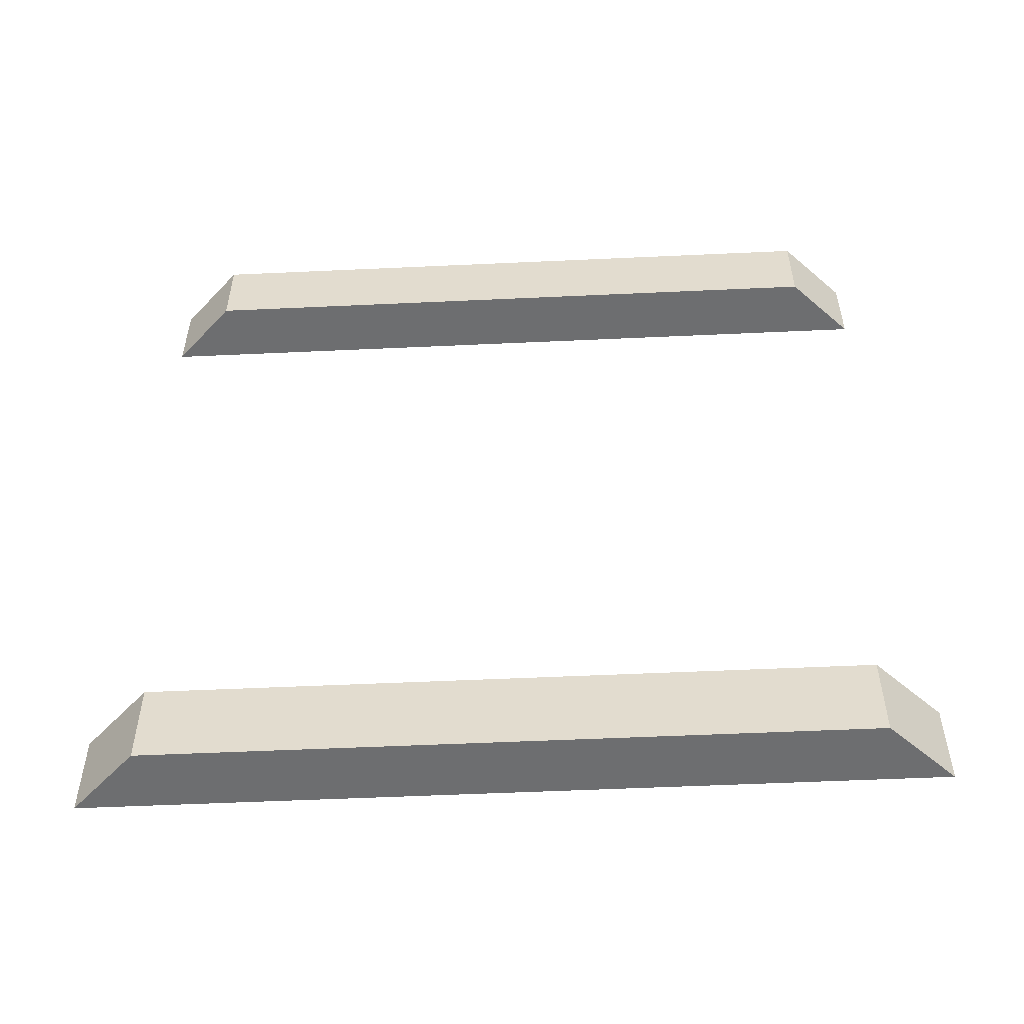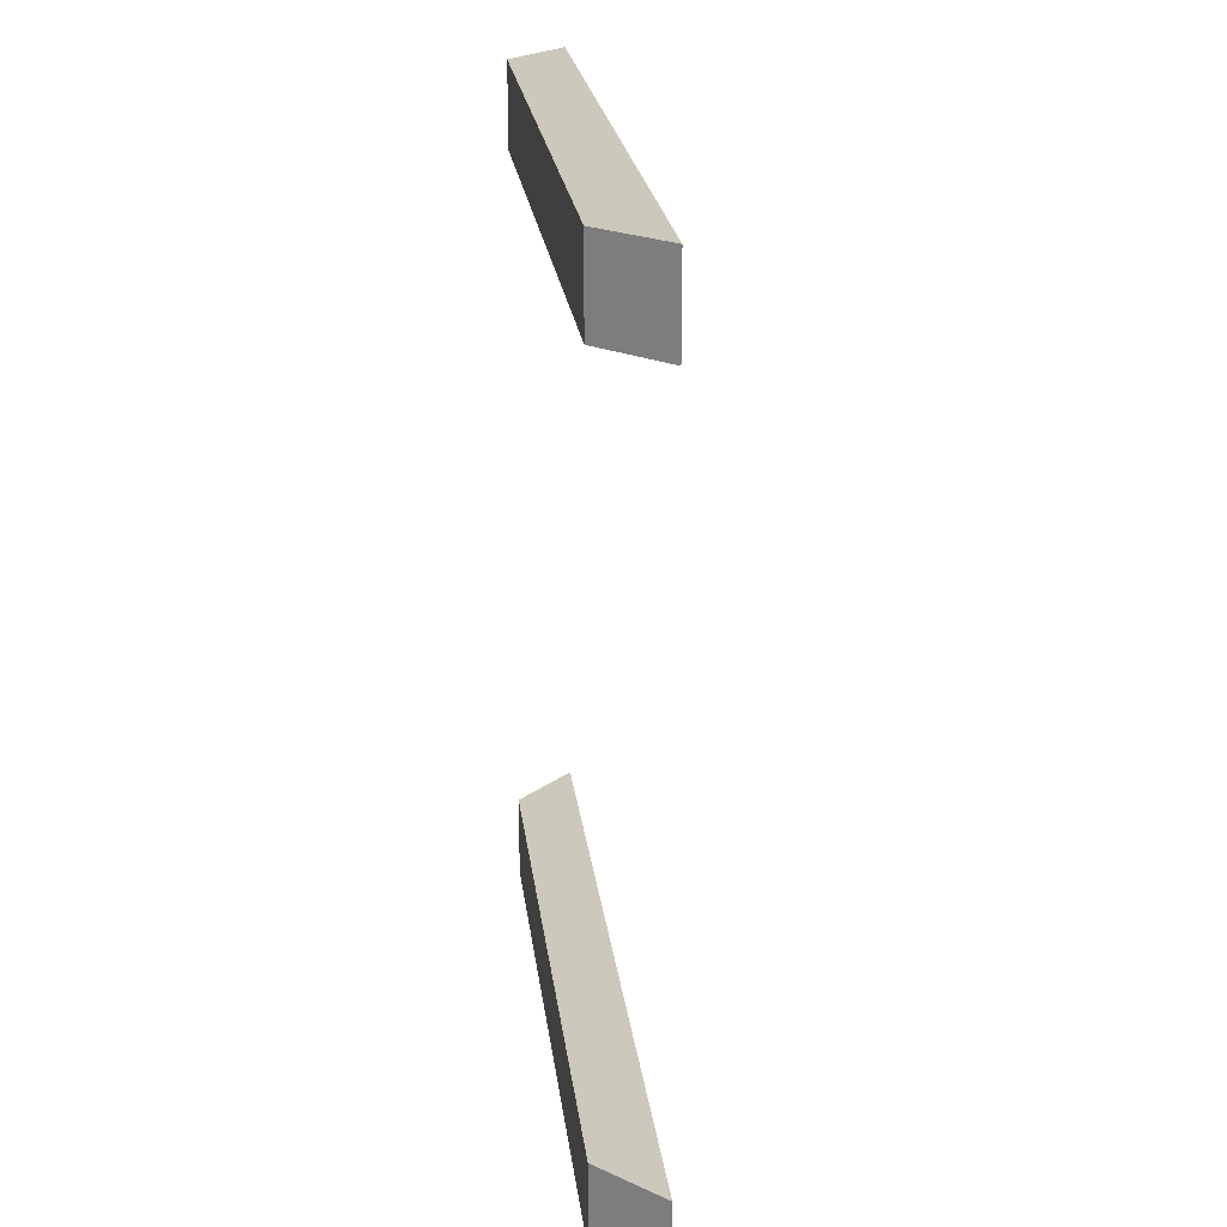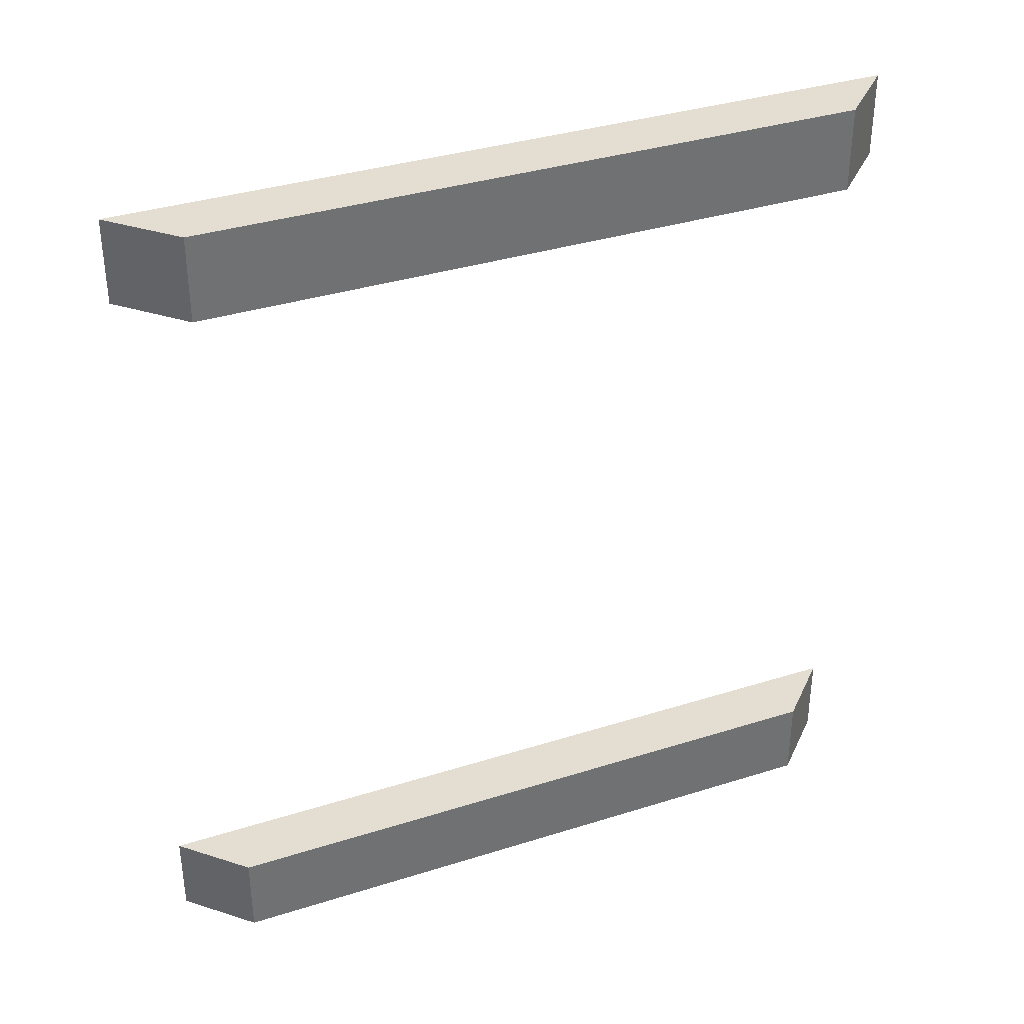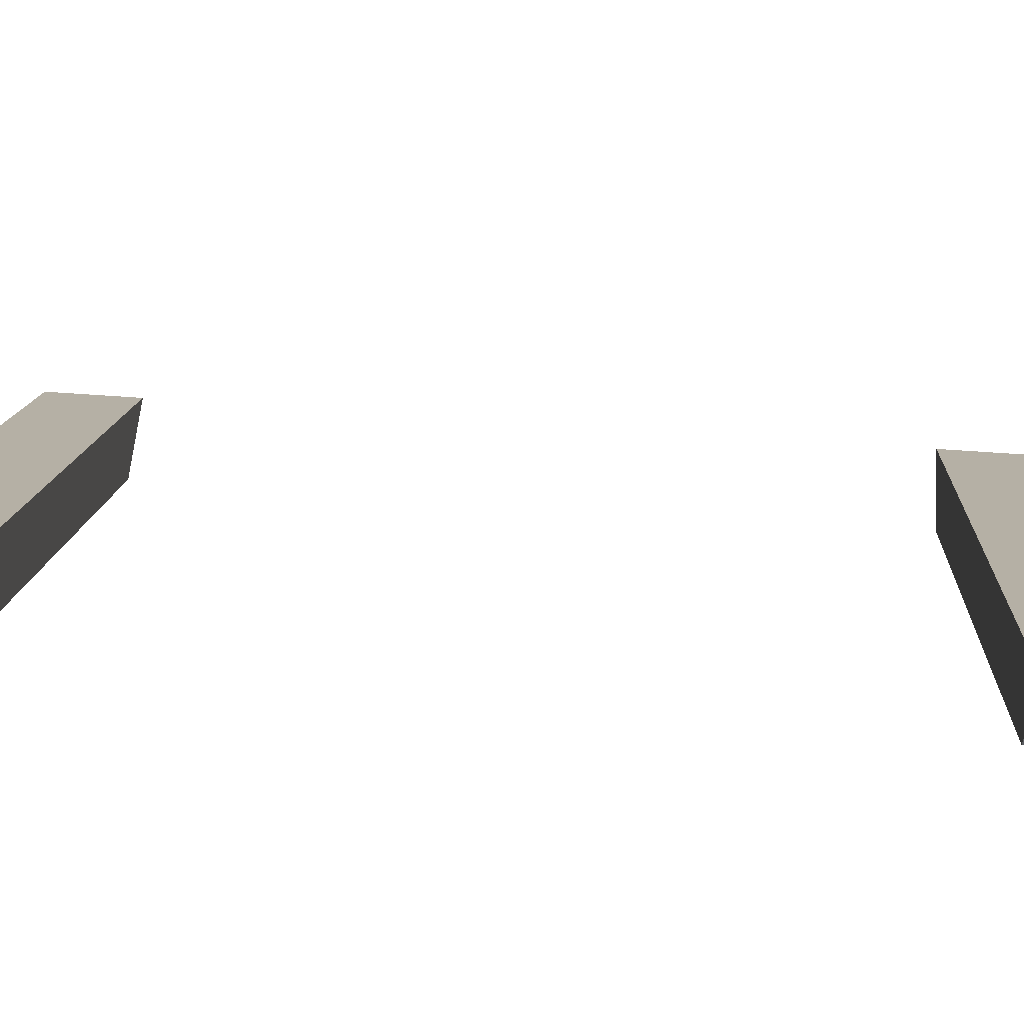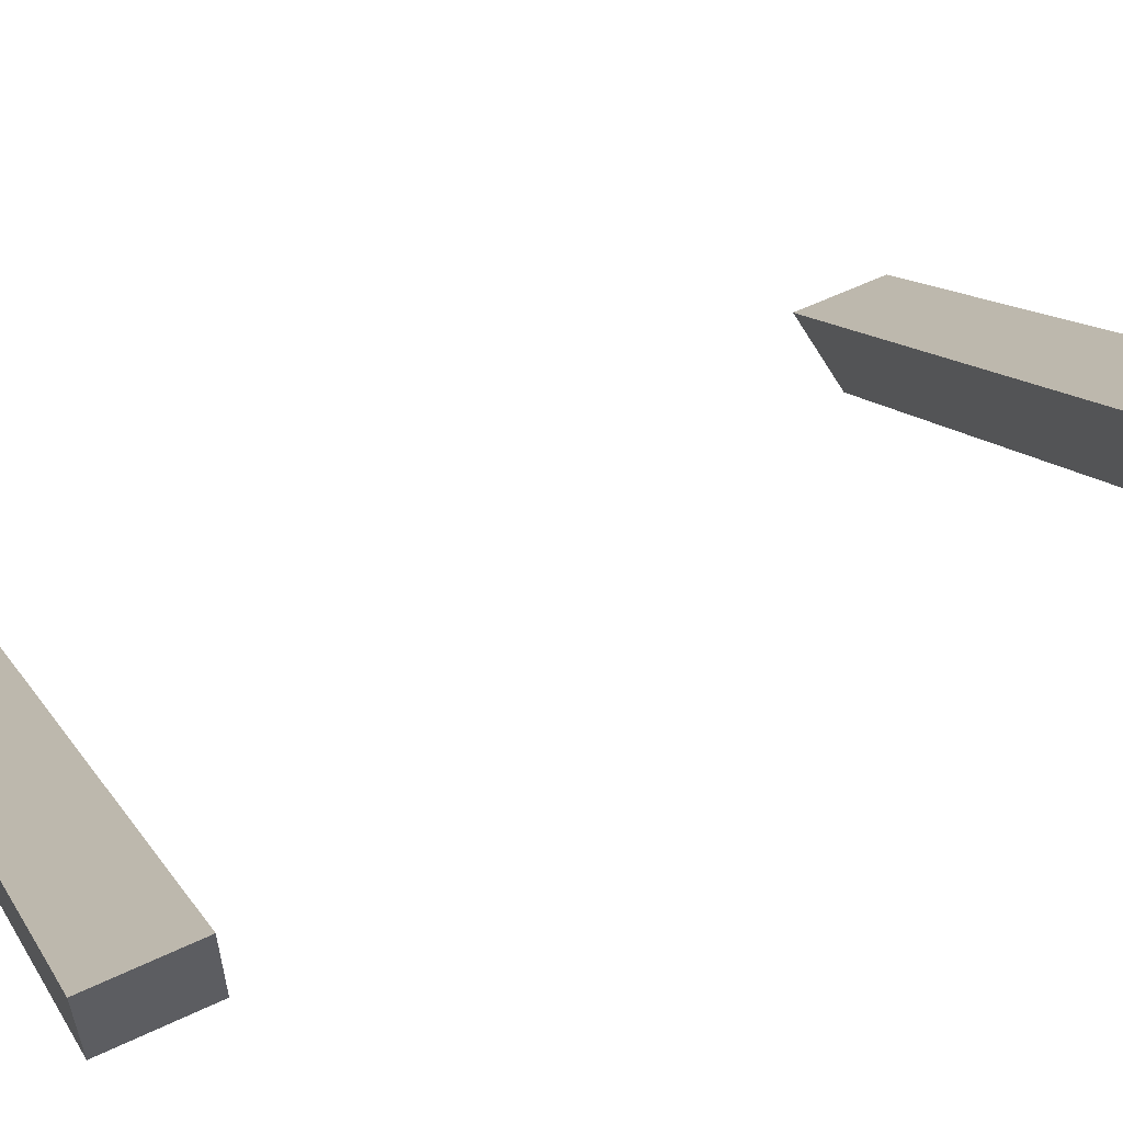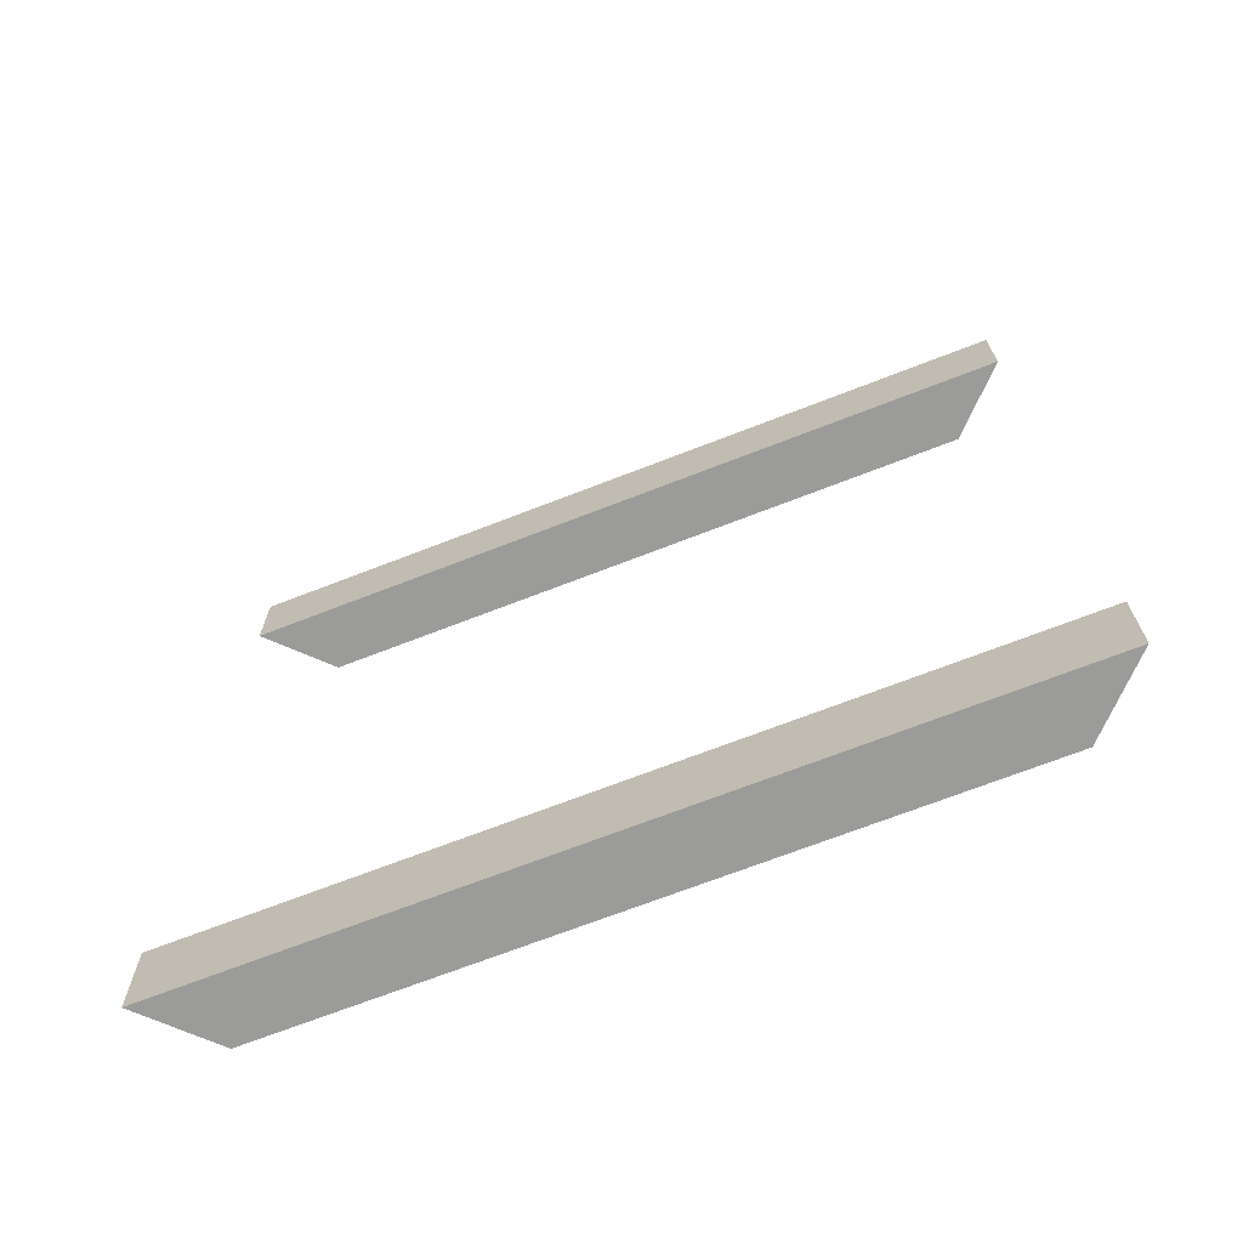
<metadata>
{"format":"obj","ext":"obj","renderer":"f3d","projection":"perspective","resolution":1024,"background":"white","views":[{"elev":-54.2,"azim":-132.2,"up":"+Y"},{"elev":22.1,"azim":-51.8,"up":"+Y"},{"elev":36.1,"azim":-157.4,"up":"+Y"},{"elev":56.3,"azim":-85.5,"up":"+Z"},{"elev":59.0,"azim":-116.0,"up":"+Z"},{"elev":-69.6,"azim":66.3,"up":"+Y"}]}
</metadata>
<code>
o street_fence_angle2.obj
v -0.03125 0.8125 -0.375
v 0.03125 0.8125 -0.375
v -0.375 0.8125 0.03125
v -0.375 0.8125 -0.03125
v -0.375 0.75 -0.03125
v -0.375 0.75 0.03125
v 0.03125 0.75 -0.375
v -0.03125 0.75 -0.375
v -0.03125 0.25 -0.375
v 0.03125 0.25 -0.375
v -0.375 0.25 0.03125
v -0.375 0.25 -0.03125
v -0.375 0.1875 -0.03125
v -0.375 0.1875 0.03125
v 0.03125 0.1875 -0.375
v -0.03125 0.1875 -0.375
f 1 4 3 2
f 5 8 7 6
f 2 7 8 1
f 4 5 6 3
f 3 6 7 2
f 1 8 5 4
f 9 12 11 10
f 13 16 15 14
f 10 15 16 9
f 12 13 14 11
f 11 14 15 10
f 9 16 13 12

</code>
